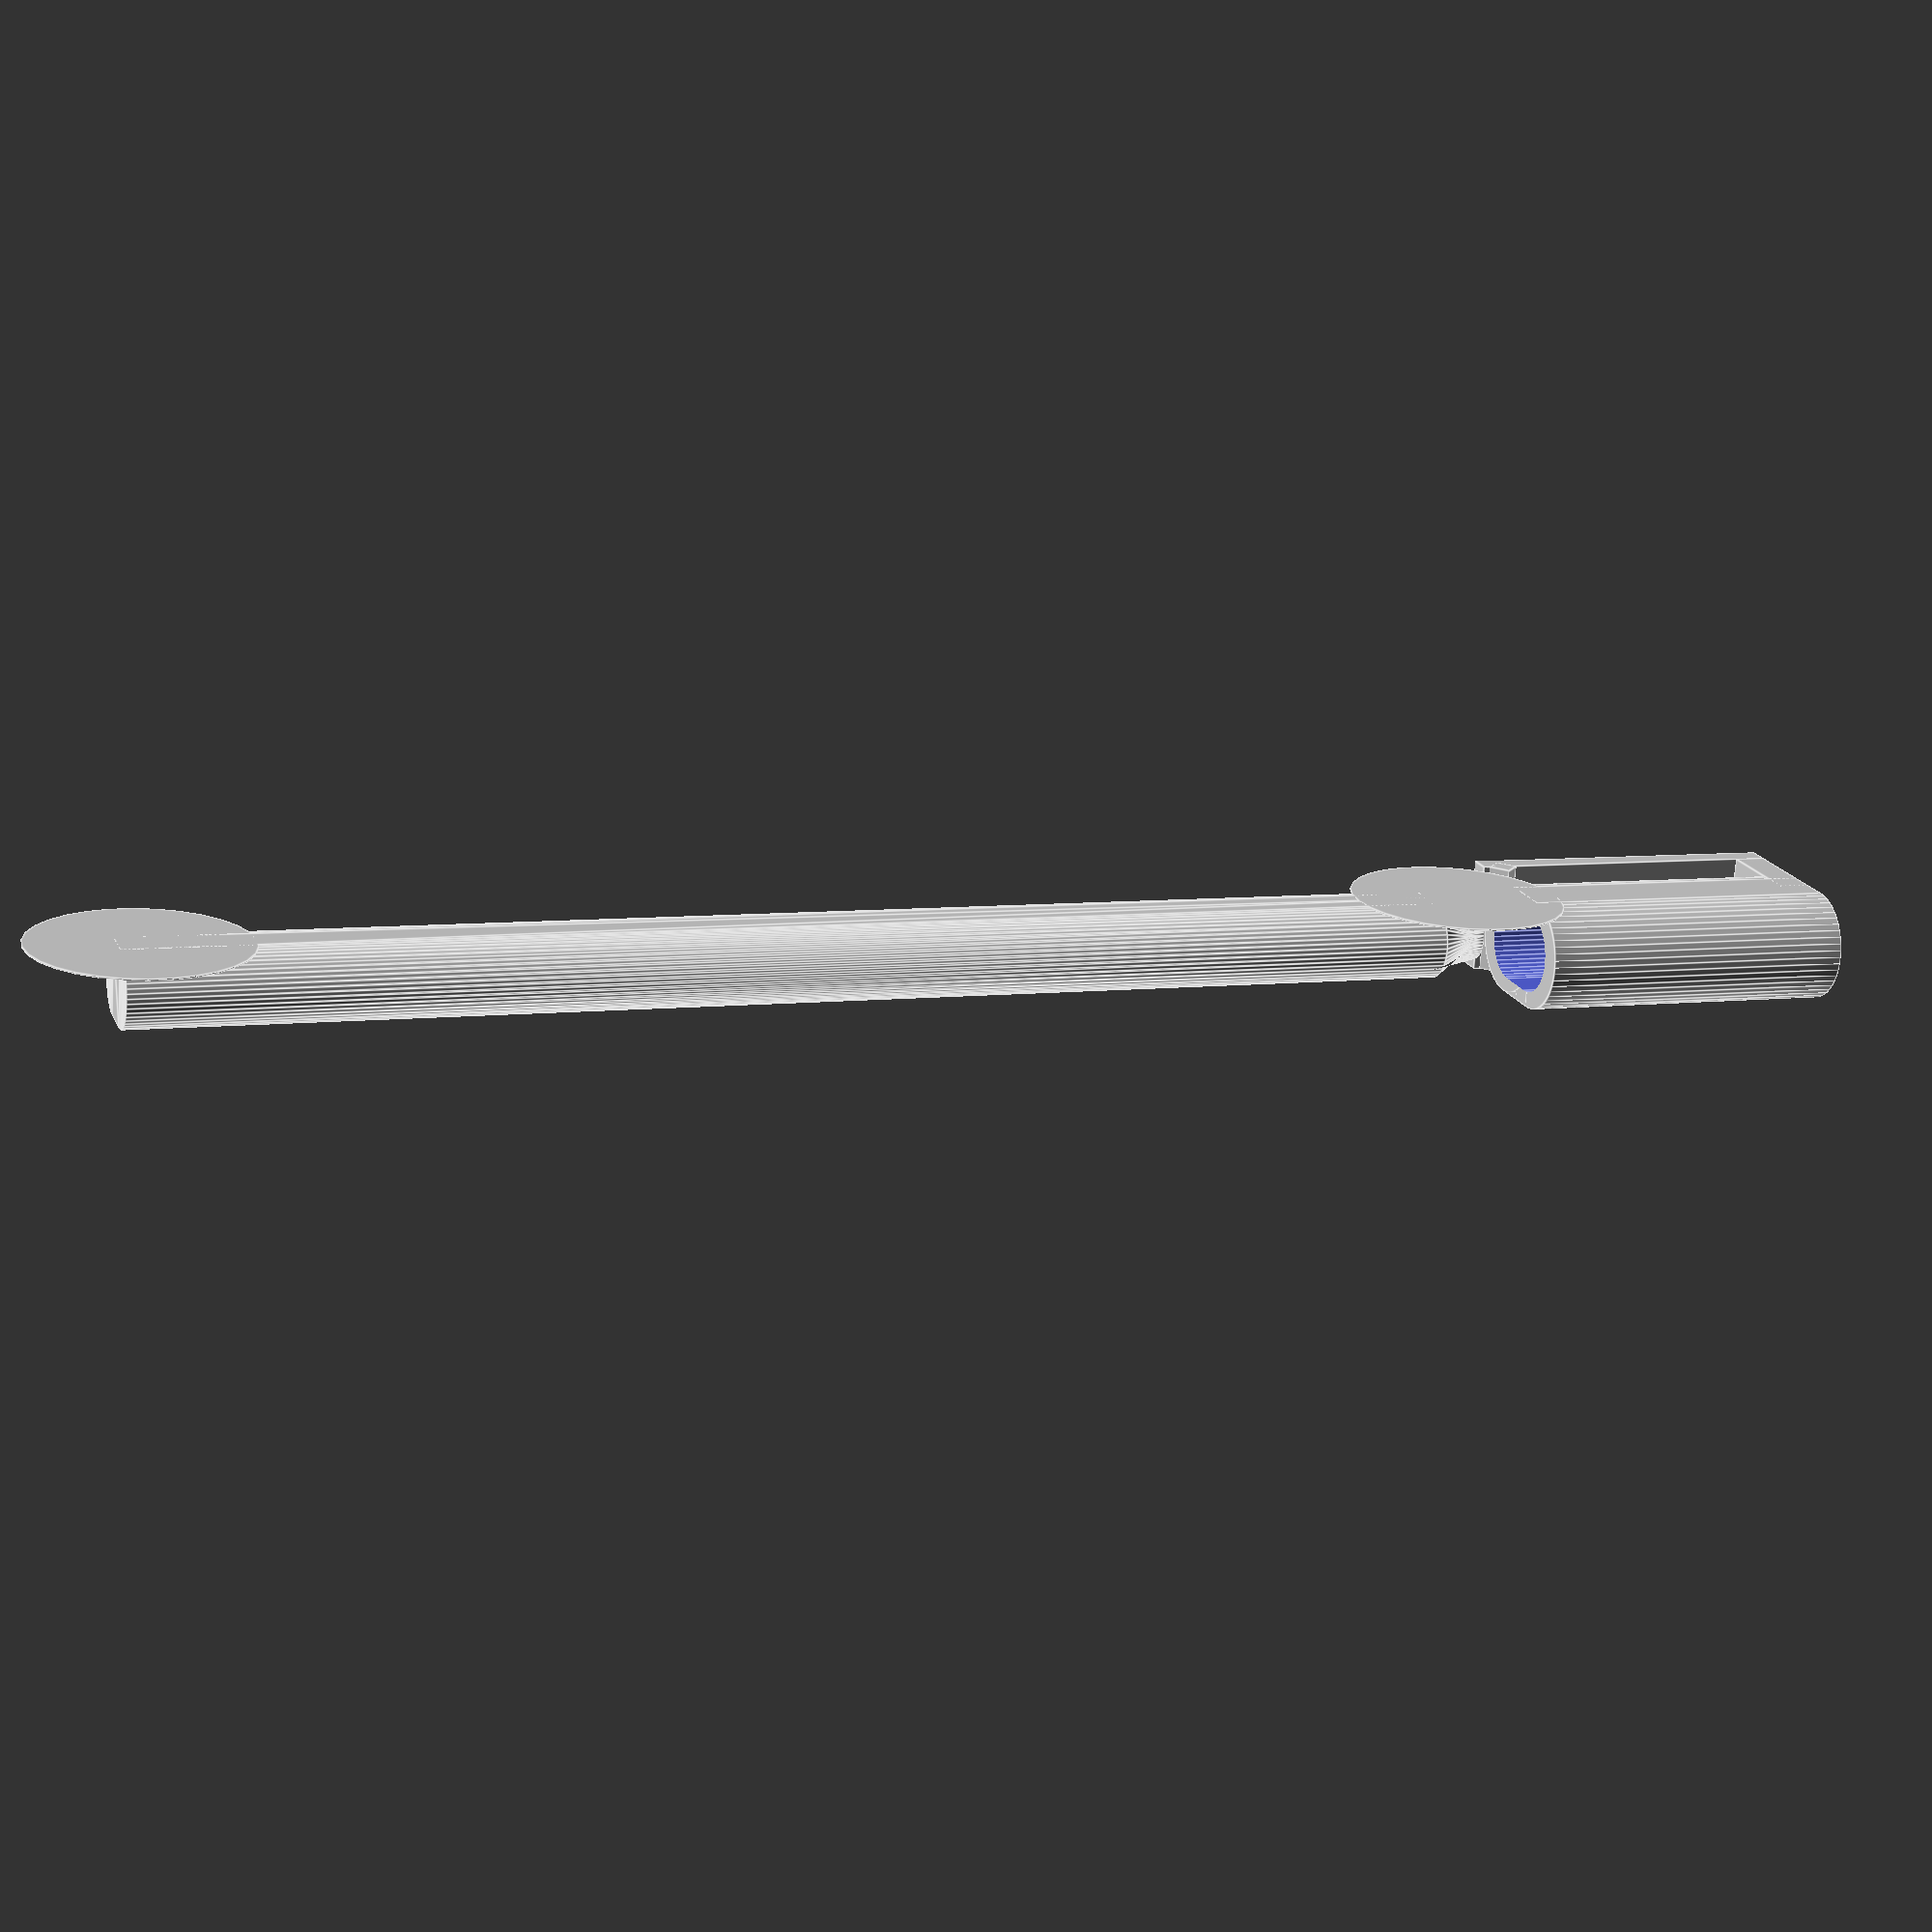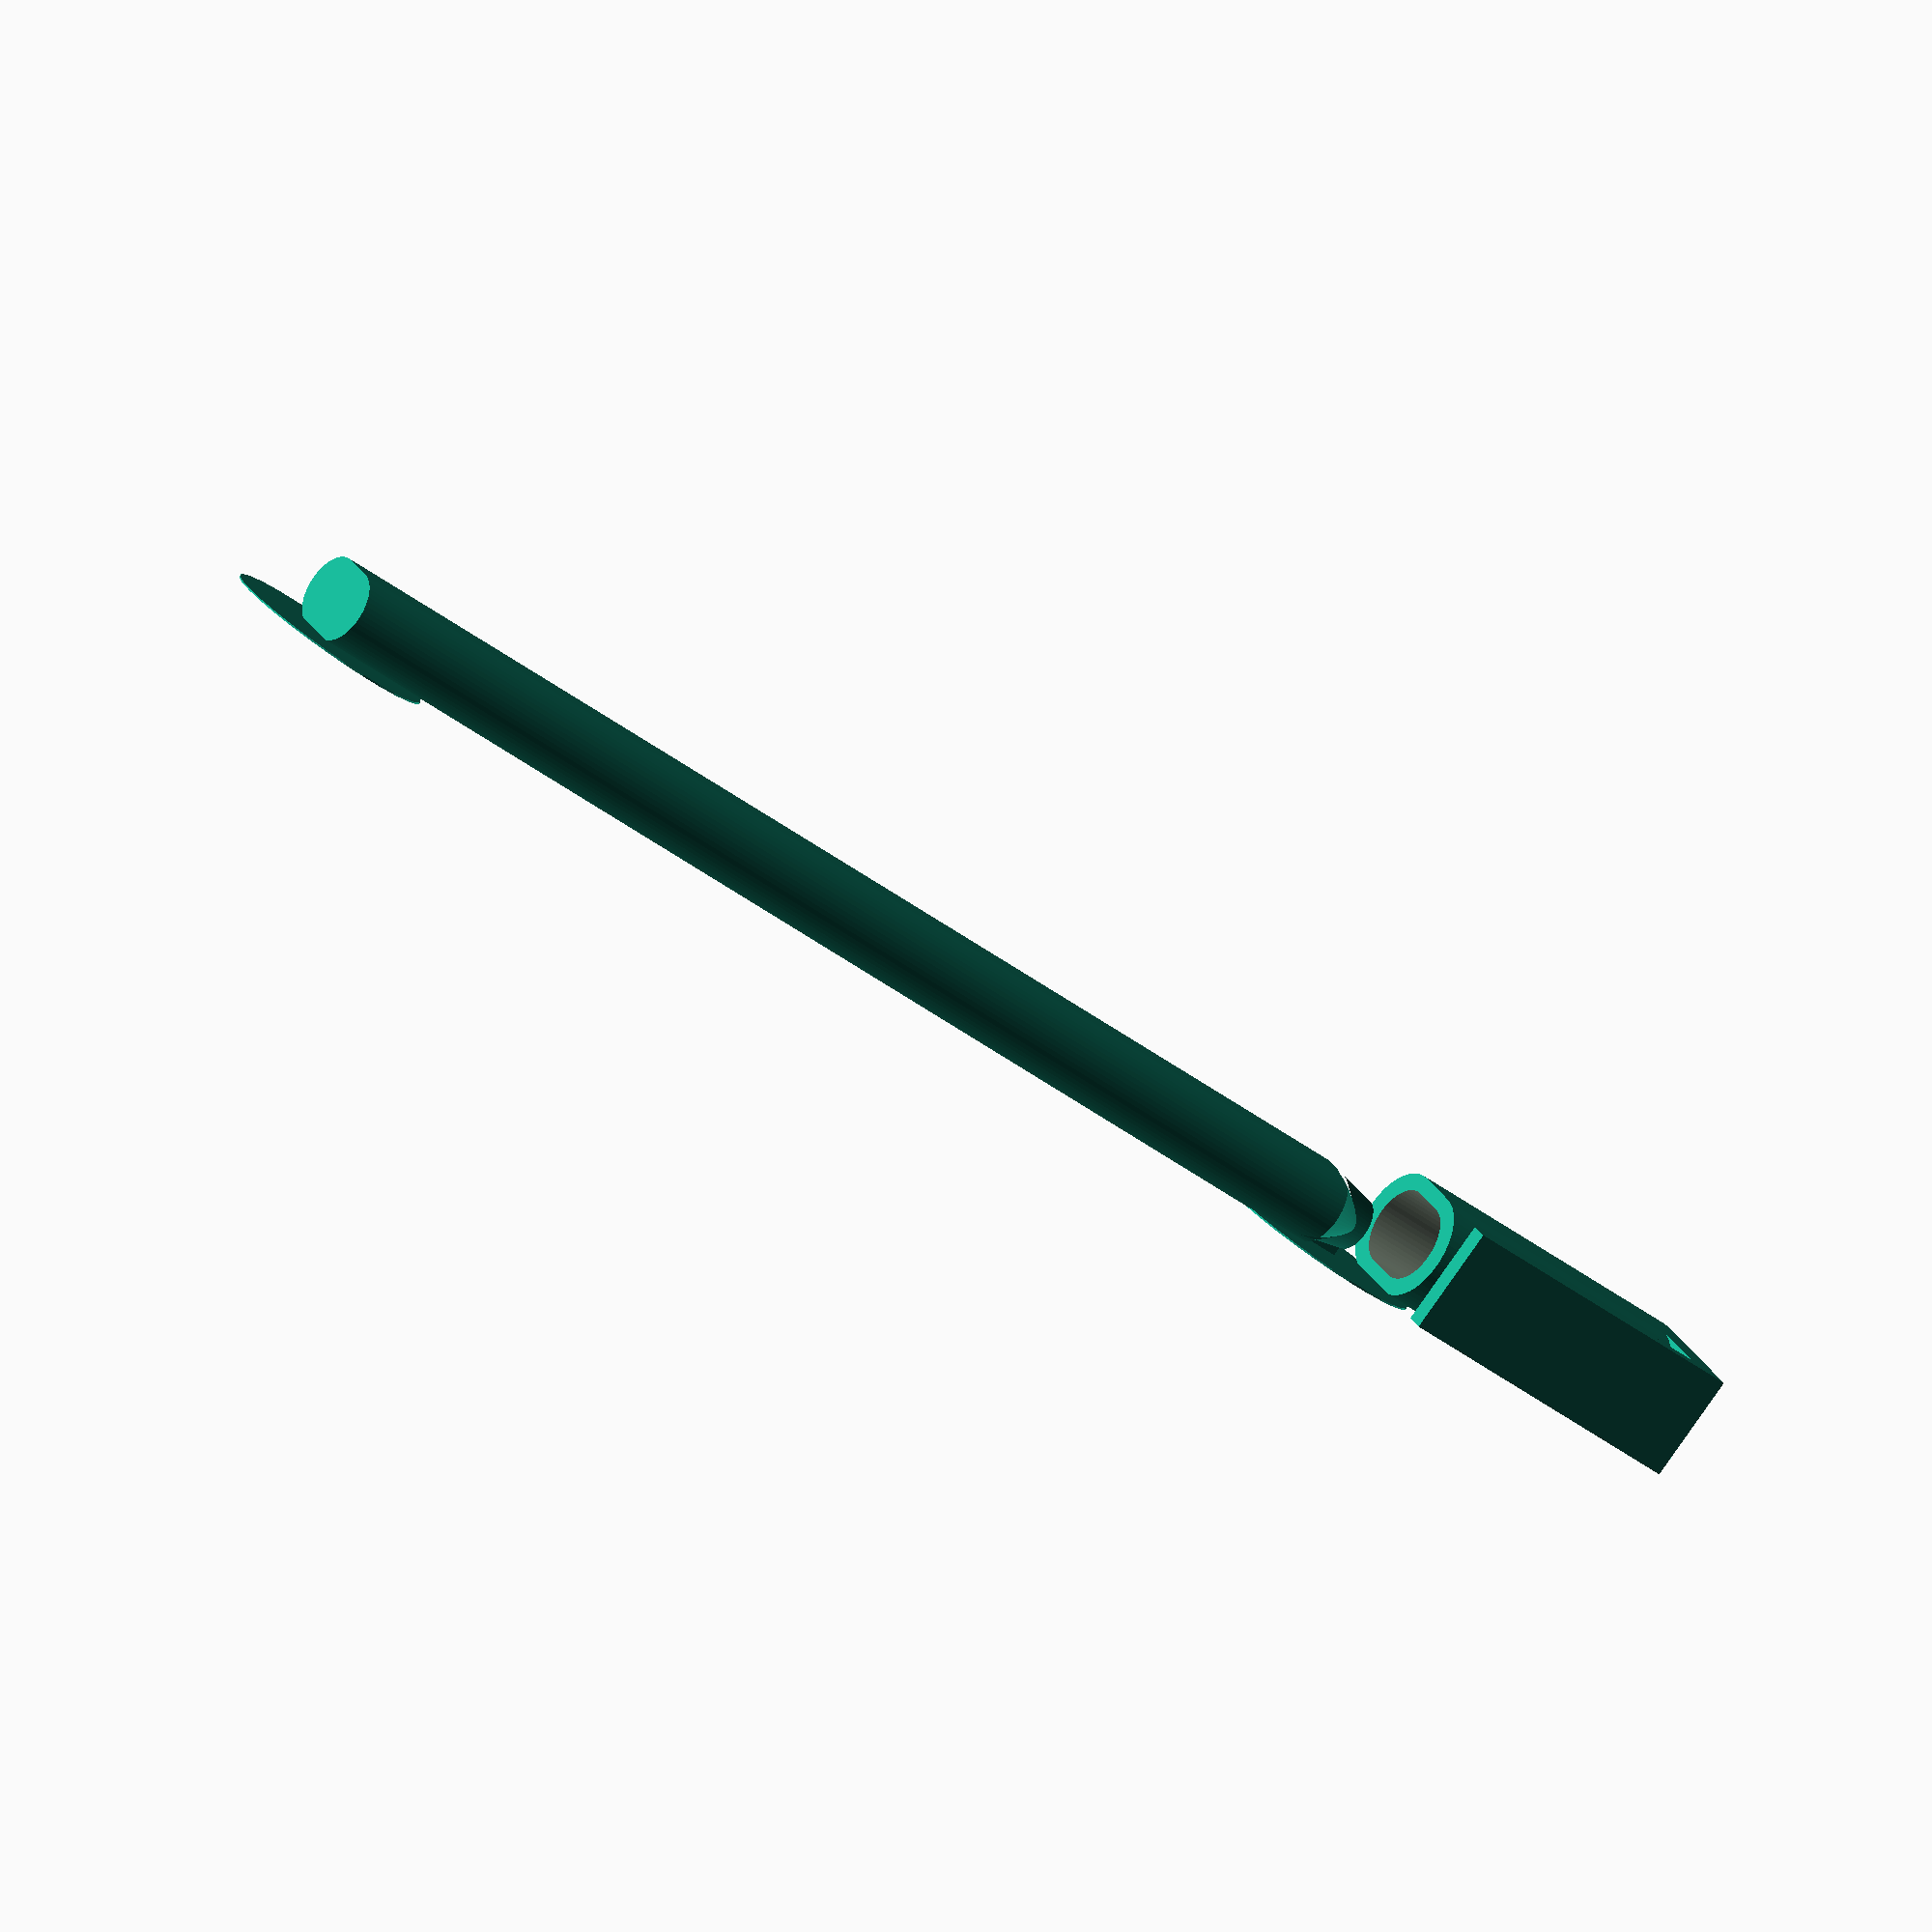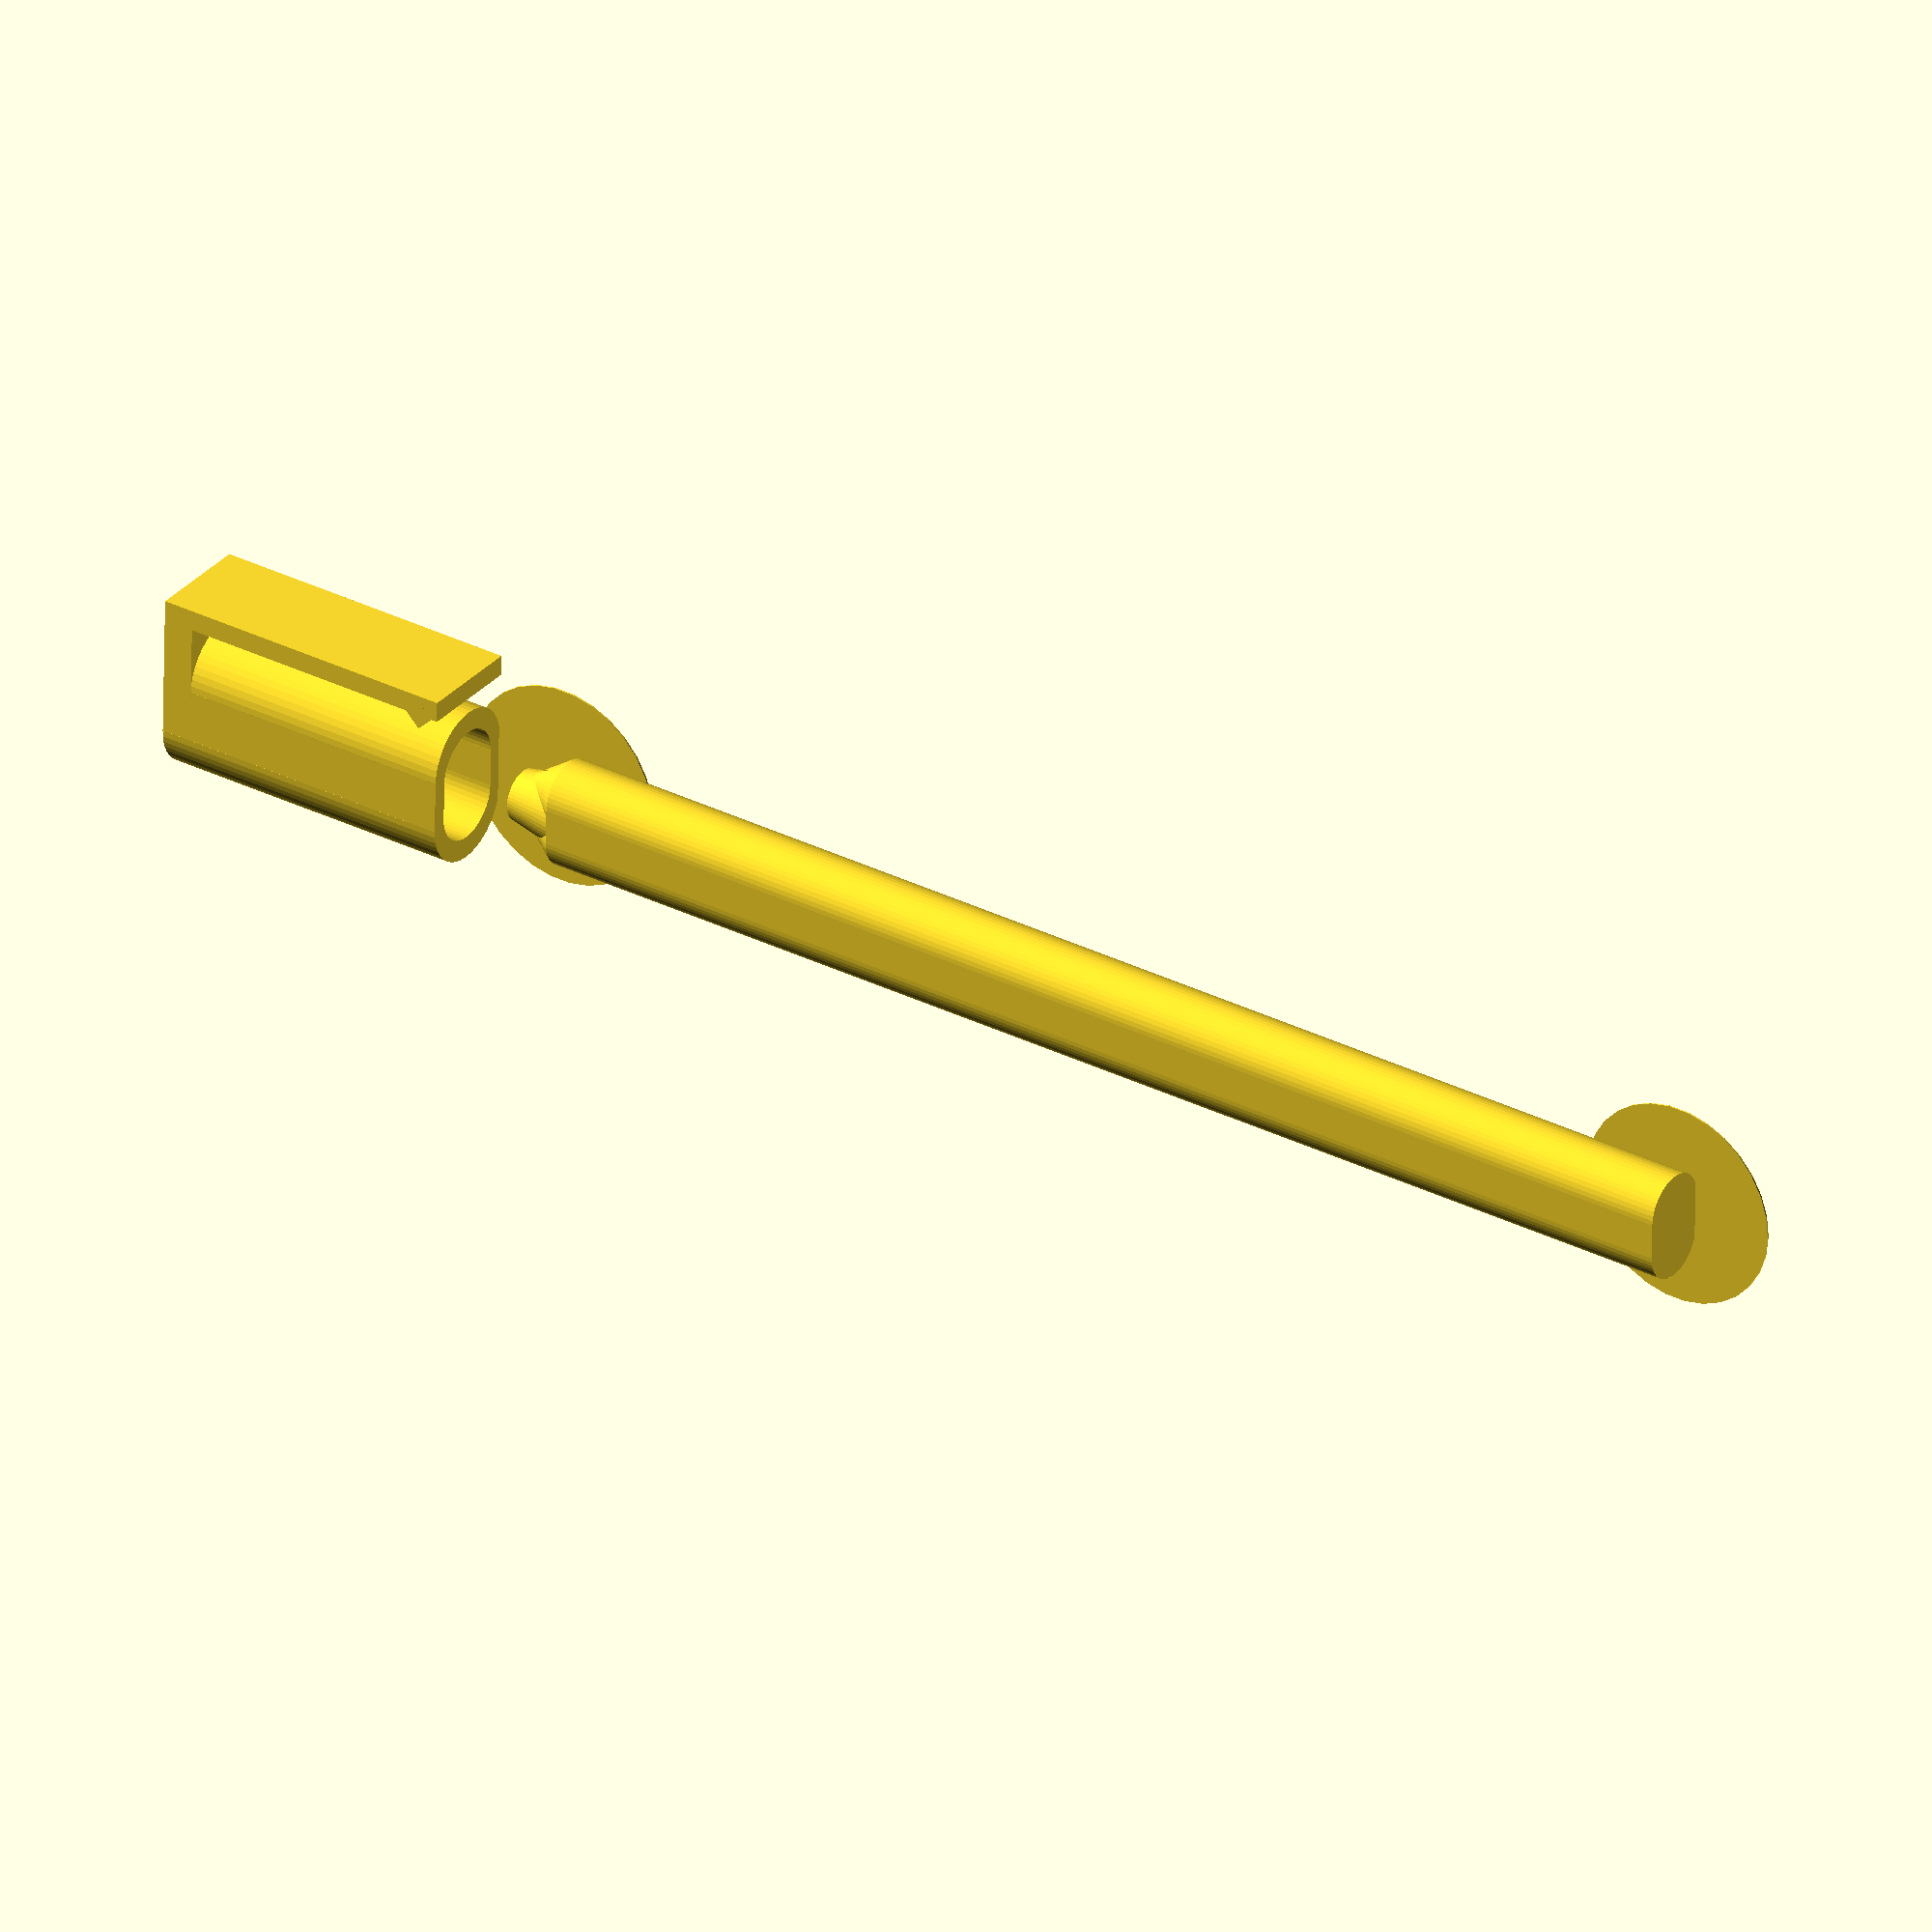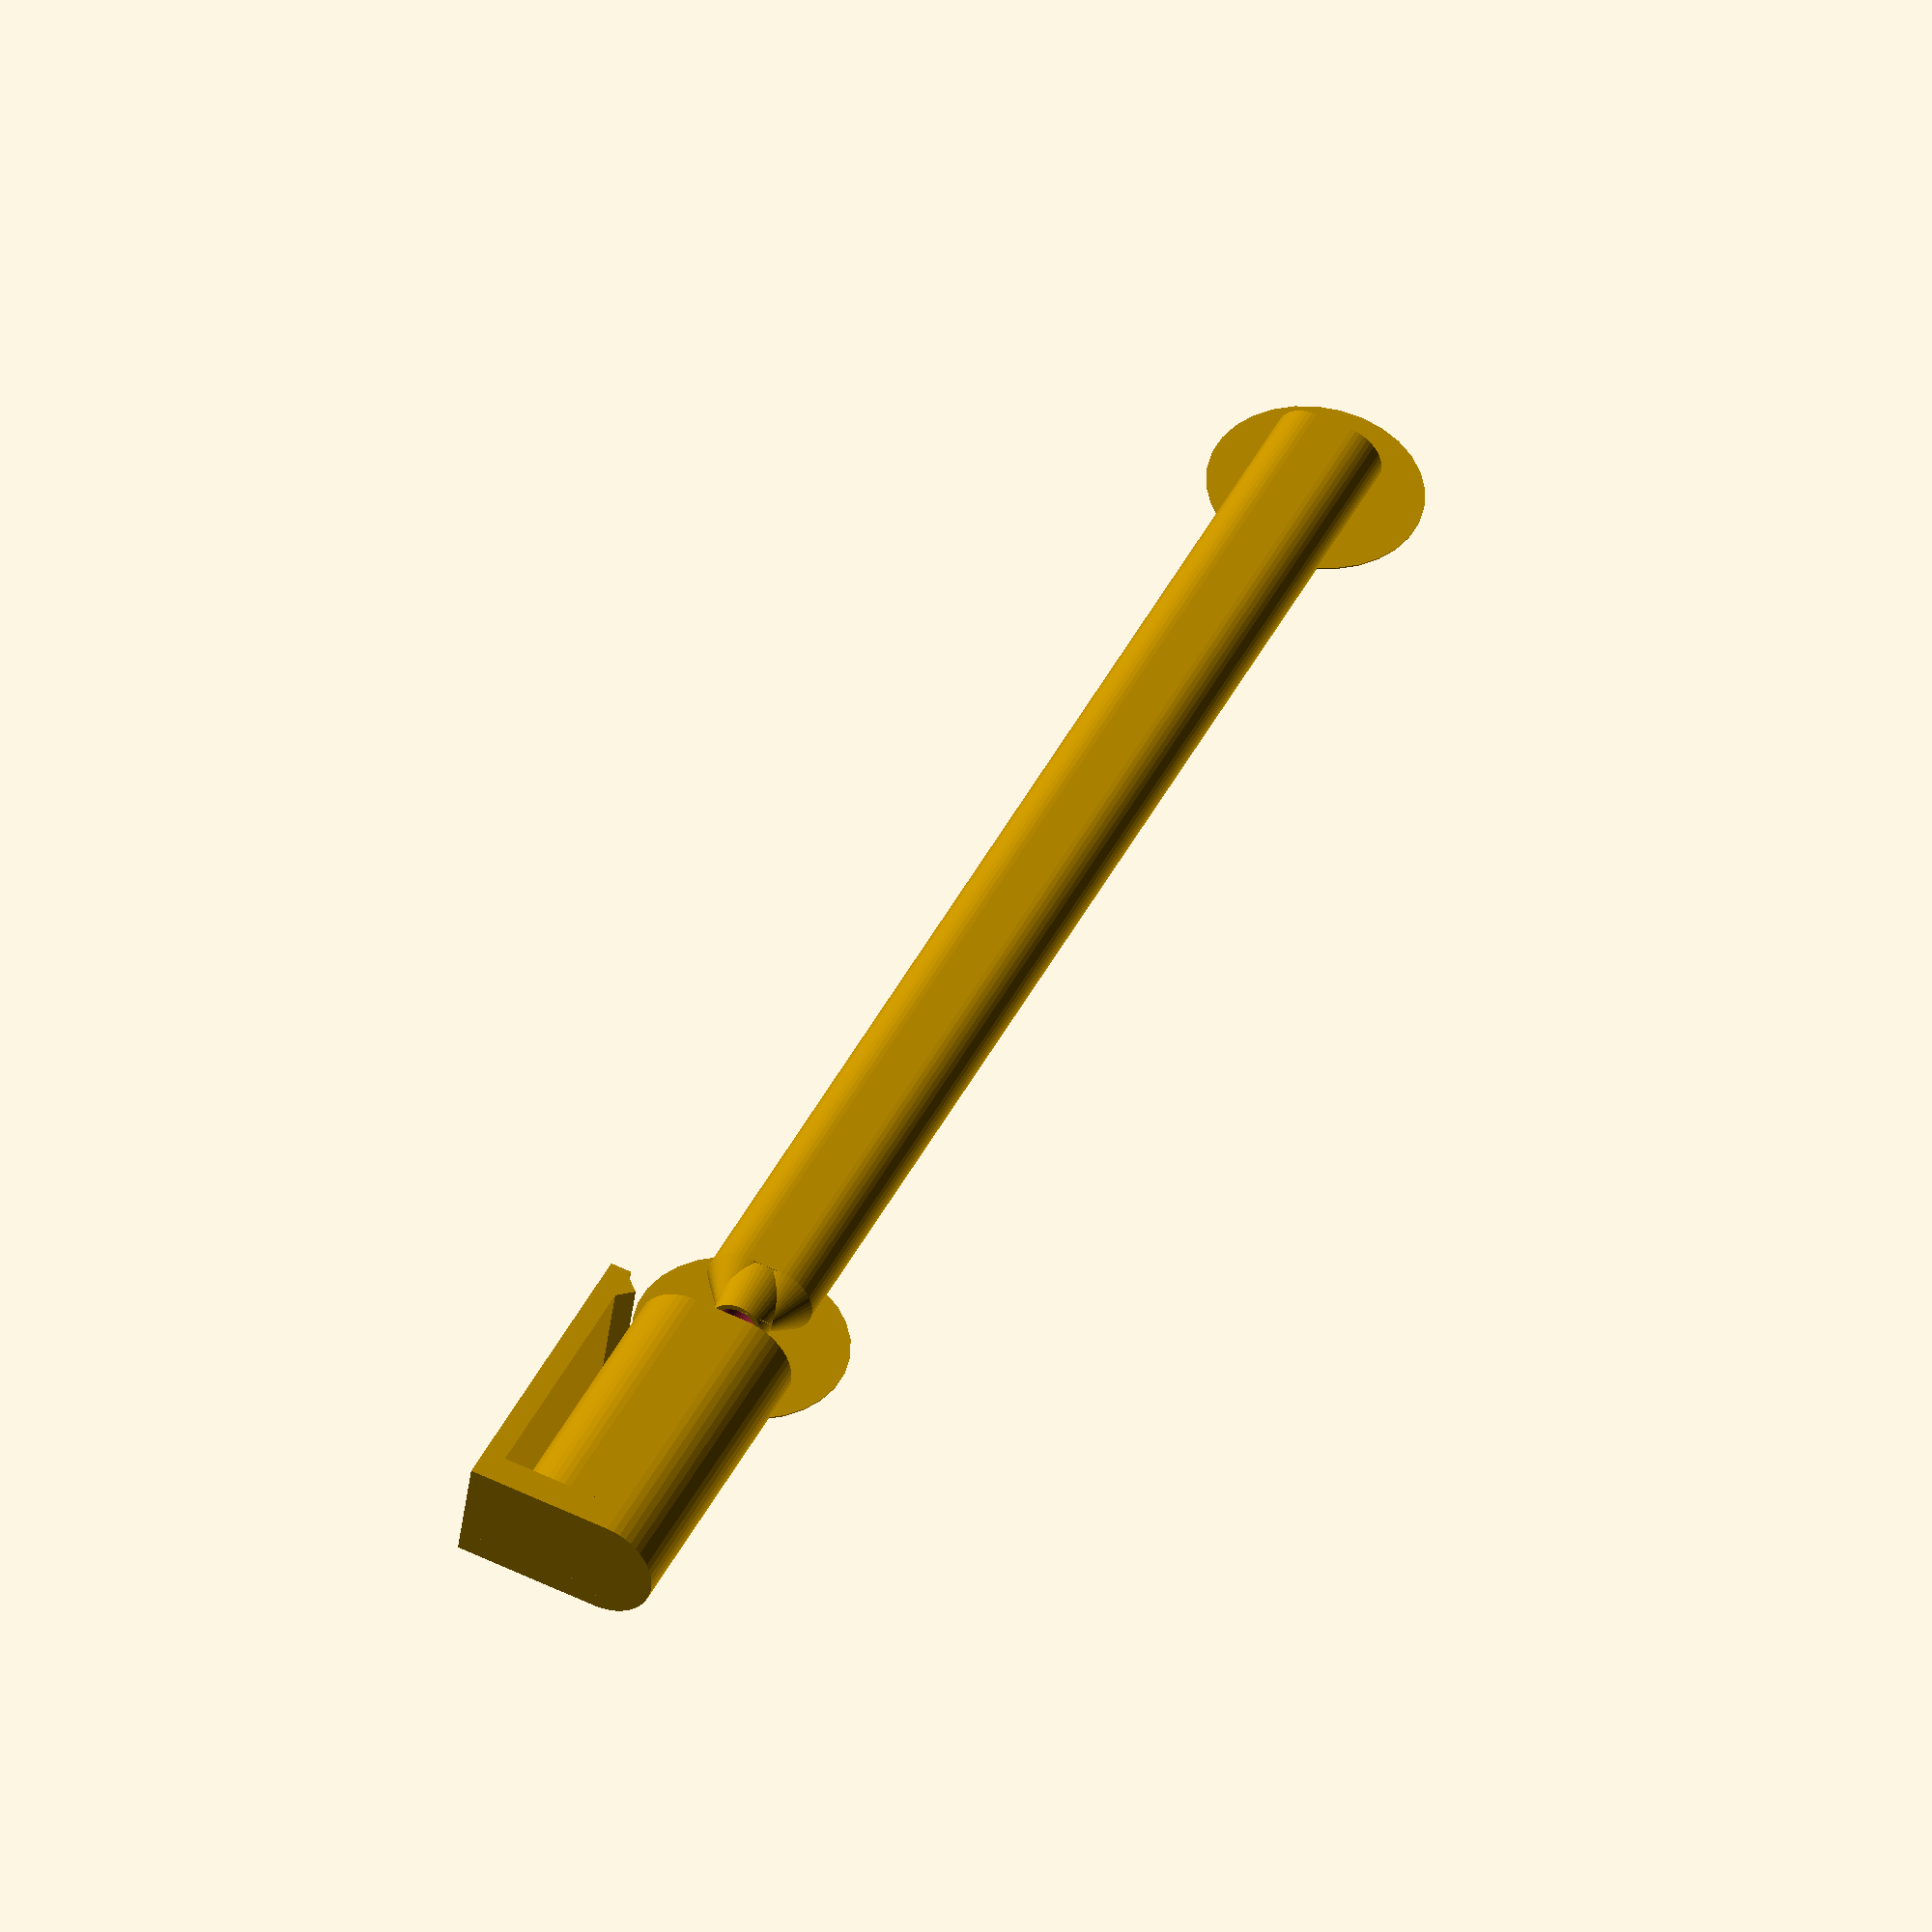
<openscad>
// Advanced Customizable Word Pen

use <MCAD/fonts.scad>

wordpen(mode=object);

/* [Word] */

// choose which part of the pen to render
object=1;//[1:All,2:Pen Only,3:Cap Only]

// the word to display on the pen
word = "Bictastic";

// generate single layer helper-tabs
helper_tabs=1;//[0:Disable,1:Enable]

/* [Cartridge] */

// the diameter of hole for the ball point tip
tip_diameter = 4;

// the diameter of the pen ink inner tube
inner_diameter = 3.4;

// the length of the entire pen inner (minus the ball point tip protrusion)
inner_length = 125;

/* [Body] */

// overall thickness of the pen
pen_thickness = 7;

// the lenfth of the lid
lid_length = 30;

// the gap between the pen body and pen lid
tolerance=0.2;

// the relative size of the font
font_scale = 2.1;

// the relative space between letters
font_spacing = 0.81;

/* [Hidden] */ //////////////////////////////////////////////////////////////////

top_offset=1.2*1;
font_height = pen_thickness + 1.5;
the_font = 8bit_polyfont();
x_shift = the_font[0][0] * font_spacing;
y_shift = the_font[0][1];
the_indicies = search(word,the_font[2],1,1);
word_size = len(the_indicies);
word_offset =  word_size < 8 ? (8 - word_size) / 2 : 0;
word_length = (word_size+2)*x_shift*font_scale;
pen_length = word_length > inner_length ? word_length : inner_length;
tip_radius = tip_diameter/2;
inner_radius = inner_diameter/2;
inner_thickness = pen_thickness-2.5;
lid_thickness = pen_thickness+3.2;
lid_hole = pen_thickness+tolerance*2;

module testpen() {
difference() {
wordpen();
translate([0,0,pen_thickness]) cube([300,30,pen_thickness], center=true);
}}

module wordpen(mode=1) {
	translate([-(pen_length - 30)/2,0,0]) difference() {
		union() {
			if(mode!=3) {
				translate([0,0,pen_thickness/2]) {
					pen();
					// Create the Text
					scale([font_scale,font_scale,1]) {
					for( j=[0:(word_size-1)] )
						translate([(j+top_offset+word_offset)*x_shift, -y_shift/2, -pen_thickness/2]) {
							linear_extrude(height=font_height)
								polygon(points=the_font[2][the_indicies[j]][6][0], paths=the_font[2][the_indicies[j]][6][1]);
						}
					}
					// End Pen
				}
				if(helper_tabs) {
					// Helper discs
					translate([pen_length, 0, 0]) cylinder(h=0.15, r=10);
					translate([0, -0.25, 0]) cube([5, 0.5, pen_thickness/2]);
				}
			}
			if(mode!=2) {
				lid();
			}
			if(helper_tabs) {
				translate([2, 0, 0]) cylinder(h=0.15, r=10);
			}
		}
		if(mode!=3) translate([0,0,pen_thickness/2]) {
			// Pen cut outs
			translate([8,-inner_thickness/4, 0]) rotate(a=[0, 90, 0]) cylinder(h=inner_length-15, r=inner_thickness/2, $fn=50);
			translate([8,-inner_thickness/4,-inner_thickness/2]) cube([inner_length-15, inner_thickness/2, inner_thickness]);
			translate([8, inner_thickness/4, 0]) rotate(a=[0, 90, 0]) cylinder(h=inner_length-15, r=inner_thickness/2, $fn=50);
			translate([-5, 0, 0]) rotate(a=[0, 90, 0]) cylinder(h=15, r=tip_radius, $fn=50);
			translate([3, 0, 0]) rotate(a=[0, 90, 0]) cylinder(h=inner_length-3, r=inner_radius, $fn=50);
               // tail
               if(pen_length > inner_length) {
			  translate([inner_length + 4,-inner_thickness/4, 0]) rotate(a=[0, 90, 0]) cylinder(h=pen_length-inner_length-5, r=inner_thickness/2, $fn=50);
			  translate([inner_length + 4,-inner_thickness/4,-inner_thickness/2]) cube([pen_length-inner_length-5, inner_thickness/2, inner_thickness]);
			  translate([inner_length + 4, inner_thickness/4, 0]) rotate(a=[0, 90, 0]) cylinder(h=pen_length-inner_length-5, r=inner_thickness/2, $fn=50);
               }
		}
	}
}

module pen() render() {
// Pen Tip
translate([0,-pen_thickness/4, 0]) rotate(a=[0, 90, 0]) cylinder(h=5, r1=0, r2=pen_thickness/2, $fn=50);
if(tip_radius+0.5 < pen_thickness/3.5) {
	rotate(a=[0, 90, 0]) cylinder(h=5, r1=pen_thickness/3.5, r2 =pen_thickness/2, $fn=50);
}
else {
	rotate(a=[0, 90, 0]) cylinder(h=5, r1=tip_radius+0.5, r2 =pen_thickness/2, $fn=50);
}
translate([0, pen_thickness/4, 0]) rotate(a=[0, 90, 0]) cylinder(h=5, r1=0, r2=pen_thickness/2, $fn=50);
// Main body
translate([5,-pen_thickness/4, 0]) rotate(a=[0, 90, 0]) cylinder(h=pen_length-3, r=pen_thickness/2, $fn=50);
translate([5,-pen_thickness/4,-pen_thickness/2]) cube([pen_length-3, pen_thickness/2, pen_thickness]);
translate([5, pen_thickness/4, 0]) rotate(a=[0, 90, 0]) cylinder(h=pen_length-3, r=pen_thickness/2, $fn=50);
}

module lid() translate([0,0,lid_thickness/2]) difference() {
union(){
	// Lid
	translate([-lid_length-5,-lid_thickness/4, 0]) rotate(a=[0, 90, 0]) cylinder(h=lid_length, r=lid_thickness/2, $fn=50);
	translate([-lid_length-5,-lid_thickness/4,-lid_thickness/2]) cube([lid_length, lid_thickness/2, lid_thickness]);
	translate([-lid_length-5,lid_thickness/4],0) rotate(a=[0, 90, 0]) cylinder(h=lid_length, r=lid_thickness/2, $fn=50);
	translate([-lid_length-5,0,-lid_thickness/2]) cube([3, (lid_thickness*3/4)+1.5, lid_thickness]);
	translate([-lid_length-5,(lid_thickness*3/4)+1.5,-lid_thickness/2]) cube([lid_length, 2, lid_thickness]);
	translate([-7,(lid_thickness*3/4)+0.1,-lid_thickness/2]) rotate(a=[0, 0, 45]) cube([2, 2, lid_thickness]);
}
union(){
	// Lid cut outs
	translate([-lid_length-2,-lid_hole/4, 0]) rotate(a=[0, 90, 0]) cylinder(h=lid_length, r=lid_hole/2, $fn=50);
	translate([-lid_length-2,-lid_hole/4,-lid_hole/2]) cube([lid_length, lid_hole/2, lid_hole]);
	translate([-lid_length-2, lid_hole/4, 0]) rotate(a=[0, 90, 0]) cylinder(h=lid_length, r=lid_hole/2, $fn=50);
}}

</openscad>
<views>
elev=252.5 azim=198.9 roll=3.9 proj=p view=edges
elev=82.5 azim=152.6 roll=324.9 proj=o view=wireframe
elev=149.3 azim=181.1 roll=145.2 proj=o view=wireframe
elev=43.1 azim=295.2 roll=353.2 proj=o view=solid
</views>
